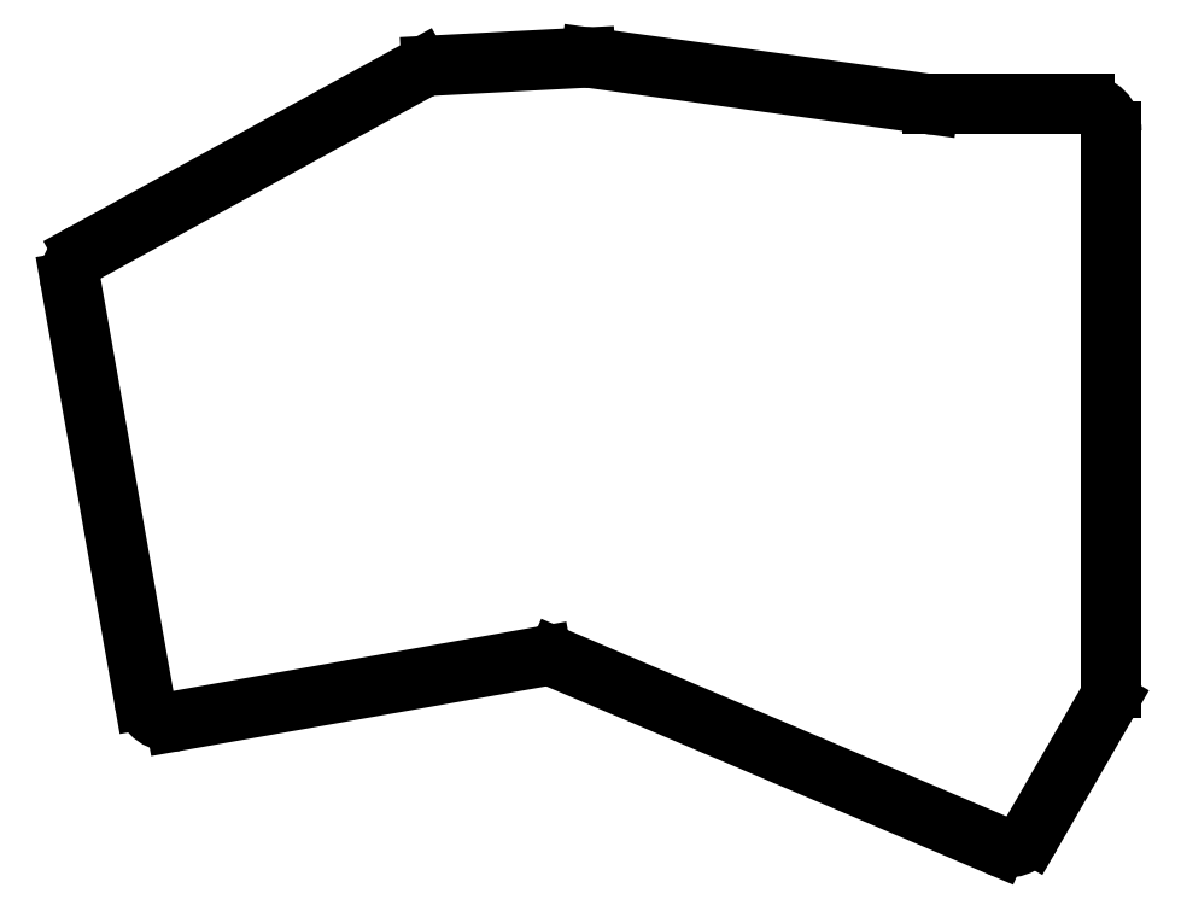
<metadata>
{"format":"dxf","ext":"dxf","renderer":"ezdxf+matplotlib","layout":"modelspace","background":"white","min_lineweight":24,"dpi":150}
</metadata>
<code>
0
SECTION
2
ENTITIES
0
LINE
8
0
10
205.3
20
-151.4
11
196.8
21
-166
0
LINE
8
0
10
193
20
-167.3
11
144.4
21
-146.6
0
LINE
8
0
10
142.7
20
-146.4
11
102.2
21
-153.6
0
LINE
8
0
10
98.75
20
-151.1
11
90.61
21
-105
0
LINE
8
0
10
92.12
20
-101.9
11
129.2
21
-81.52
0
LINE
8
0
10
130.5
20
-81.15
11
147.5
21
-80.26
0
LINE
8
0
10
148.1
20
-80.28
11
185.5
21
-85.38
0
LINE
8
0
10
185.9
20
-85.41
11
202.7
21
-85.41
0
LINE
8
0
10
205.7
20
-88.41
11
205.7
21
-149.9
0
ARC
8
0
10
194.2
20
-164.5
40
3
50
247
51
330
0
ARC
8
0
10
143.2
20
-149.4
40
3
50
66.99
51
100
0
ARC
8
0
10
101.7
20
-150.6
40
3
50
190
51
280
0
ARC
8
0
10
93.57
20
-104.5
40
3
50
118.7
51
190
0
ARC
8
0
10
130.7
20
-84.15
40
3
50
93
51
118.7
0
ARC
8
0
10
147.7
20
-83.26
40
3
50
82.23
51
93
0
ARC
8
0
10
185.9
20
-82.41
40
3
50
262.2
51
270
0
ARC
8
0
10
202.7
20
-88.41
40
3
50
0
51
90
0
ARC
8
0
10
202.7
20
-149.9
40
3
50
330
51
0
0
ENDSEC
0
EOF

</code>
